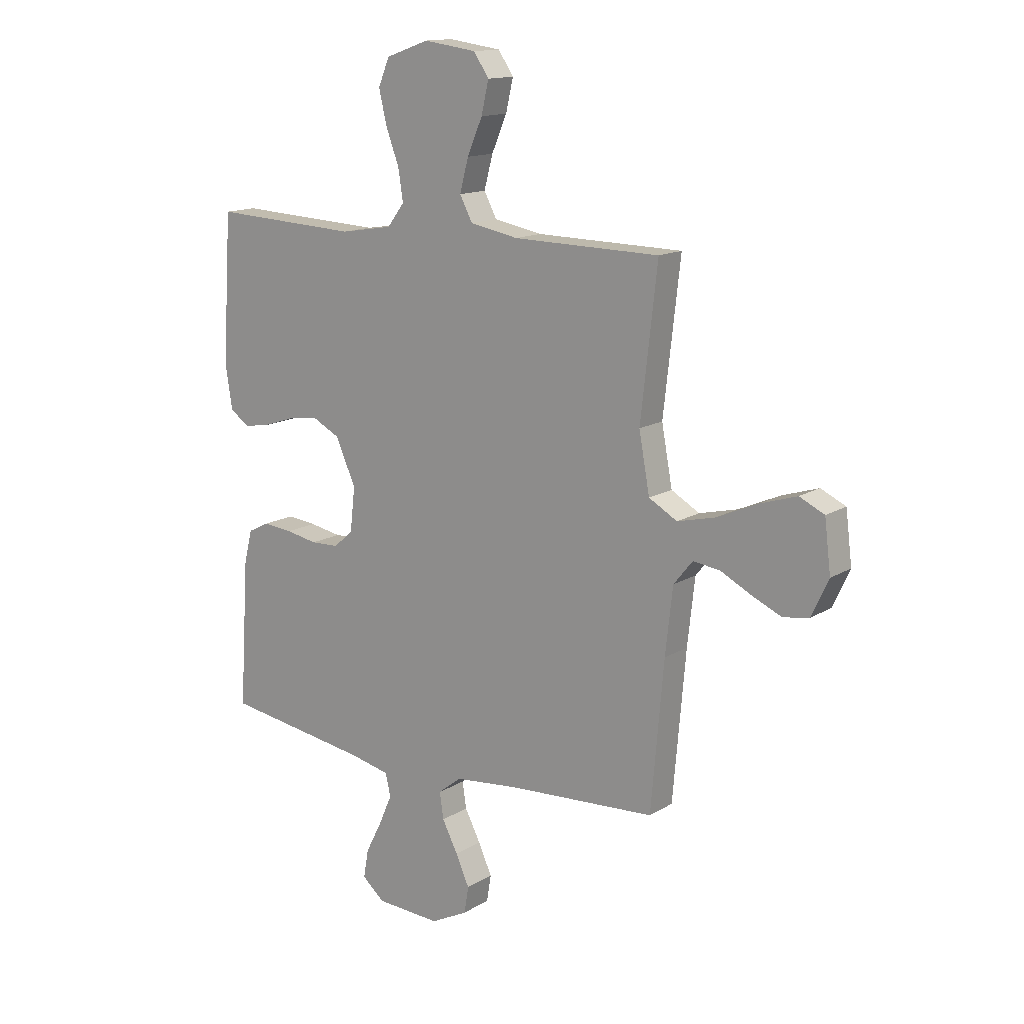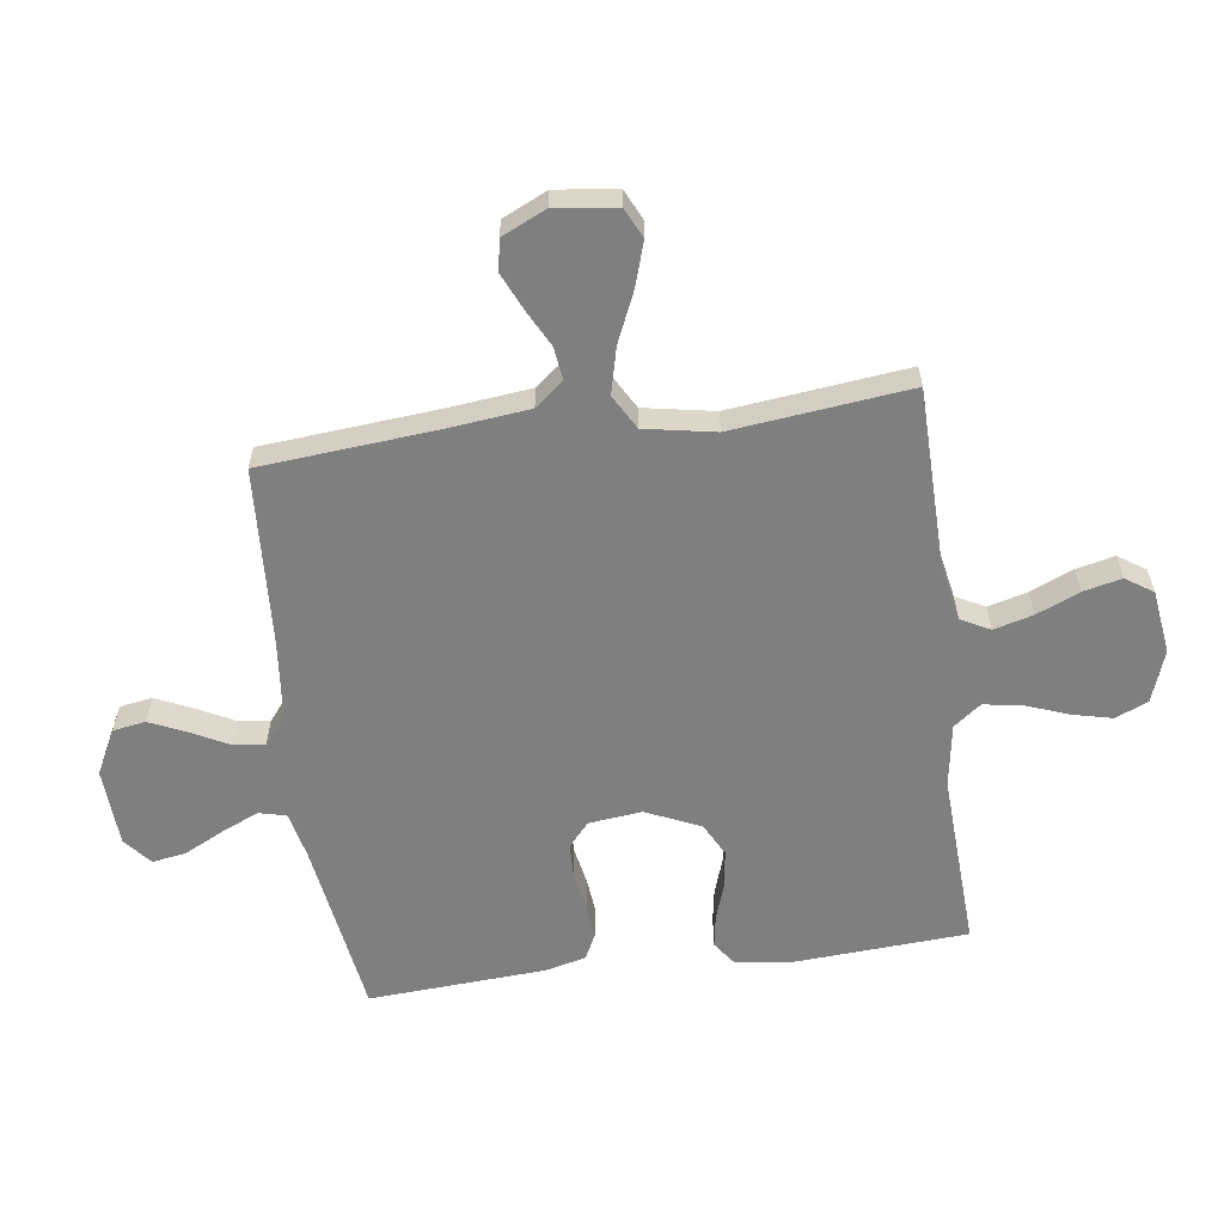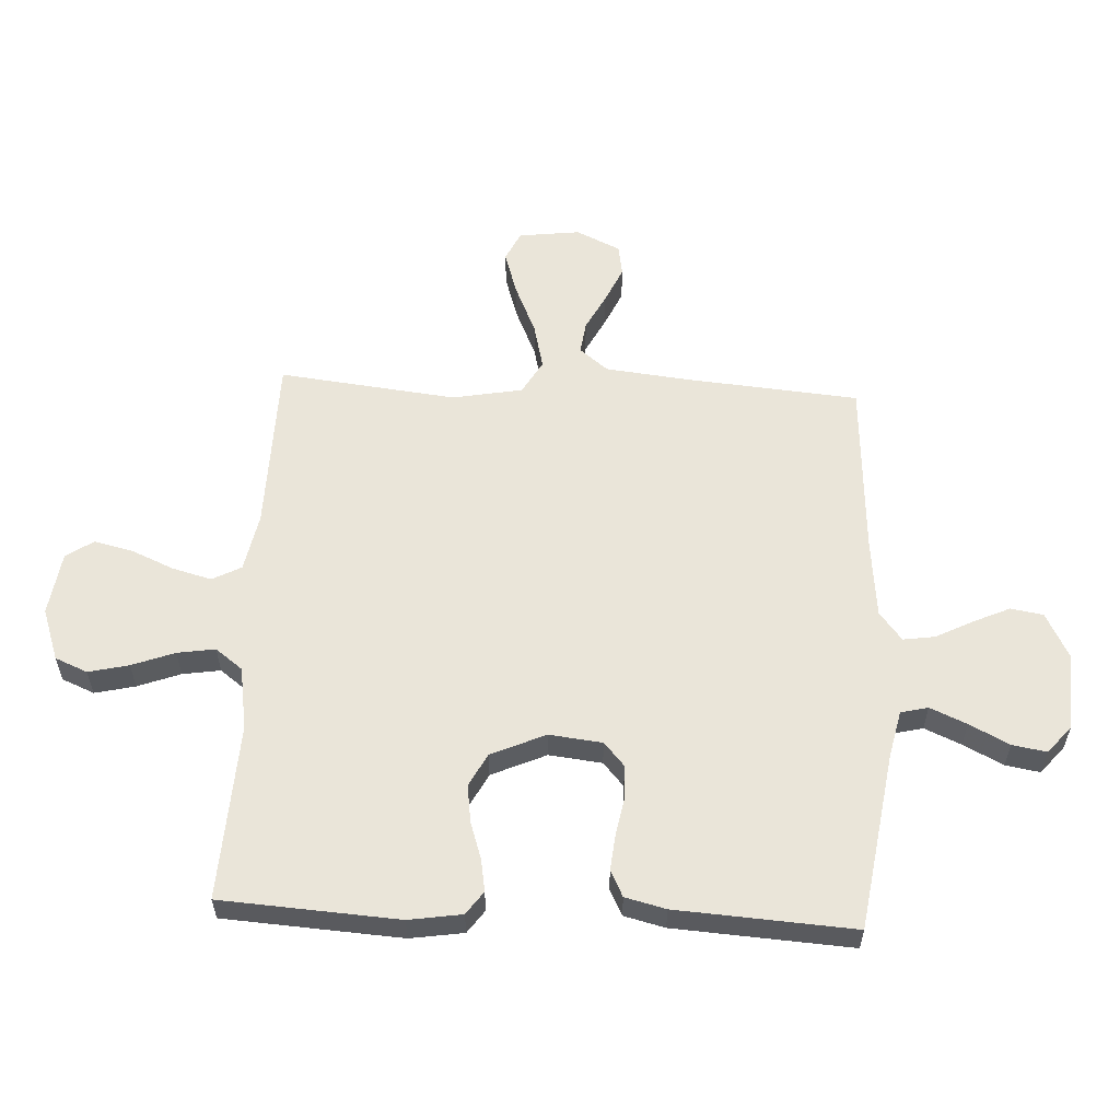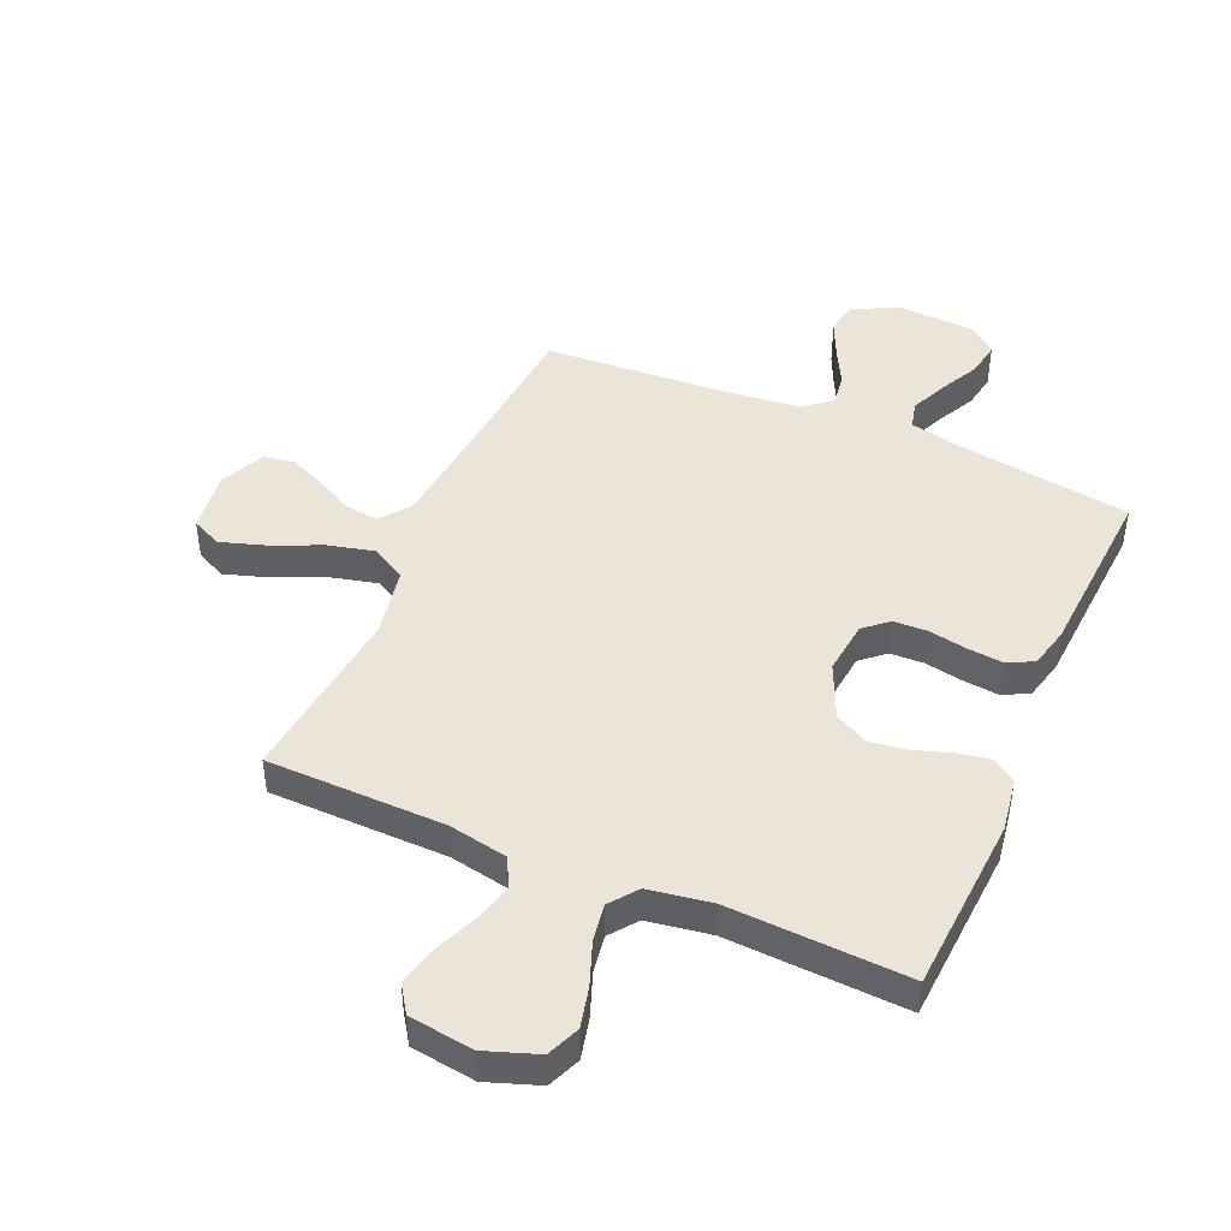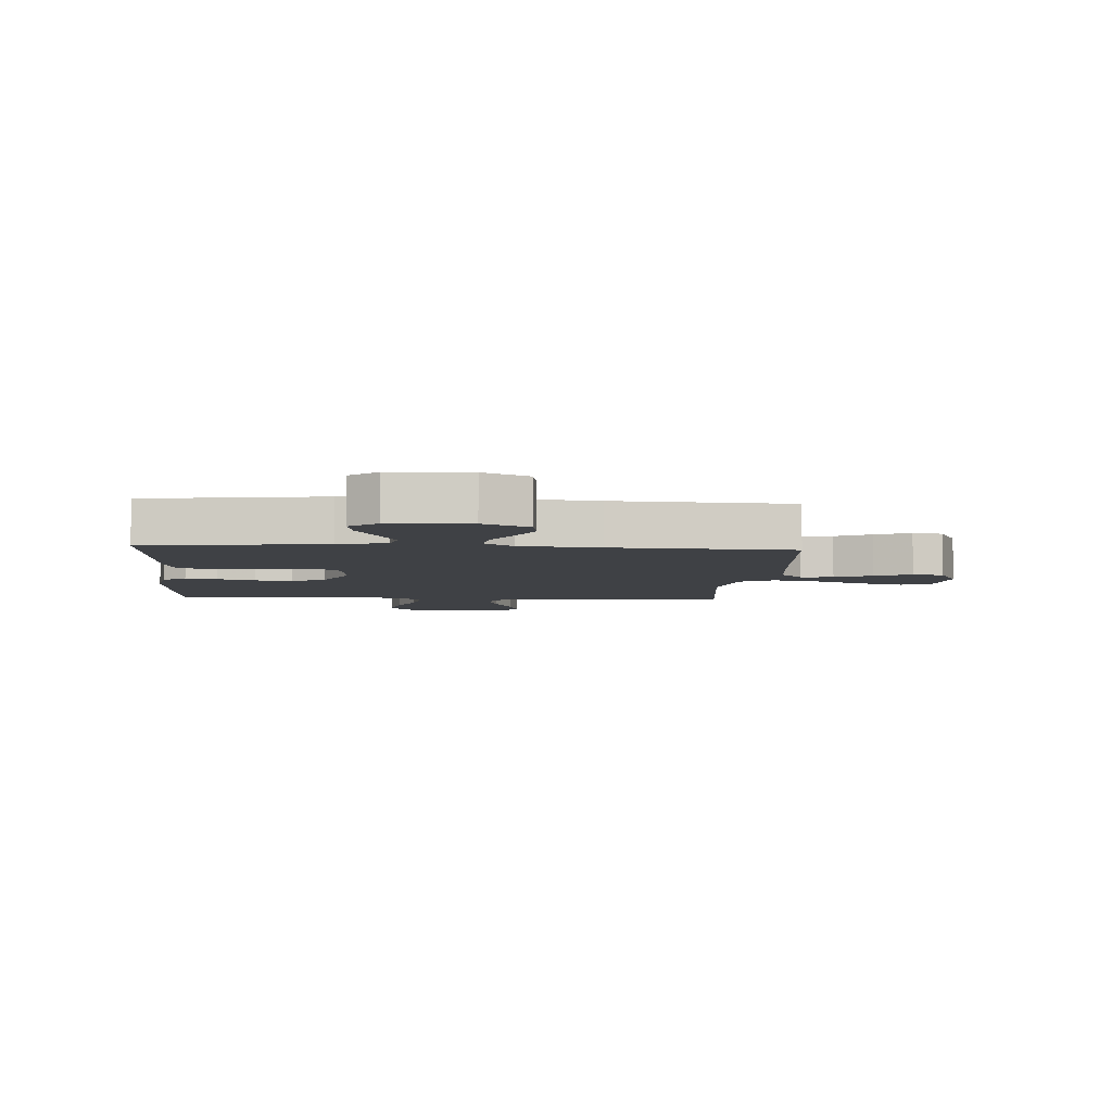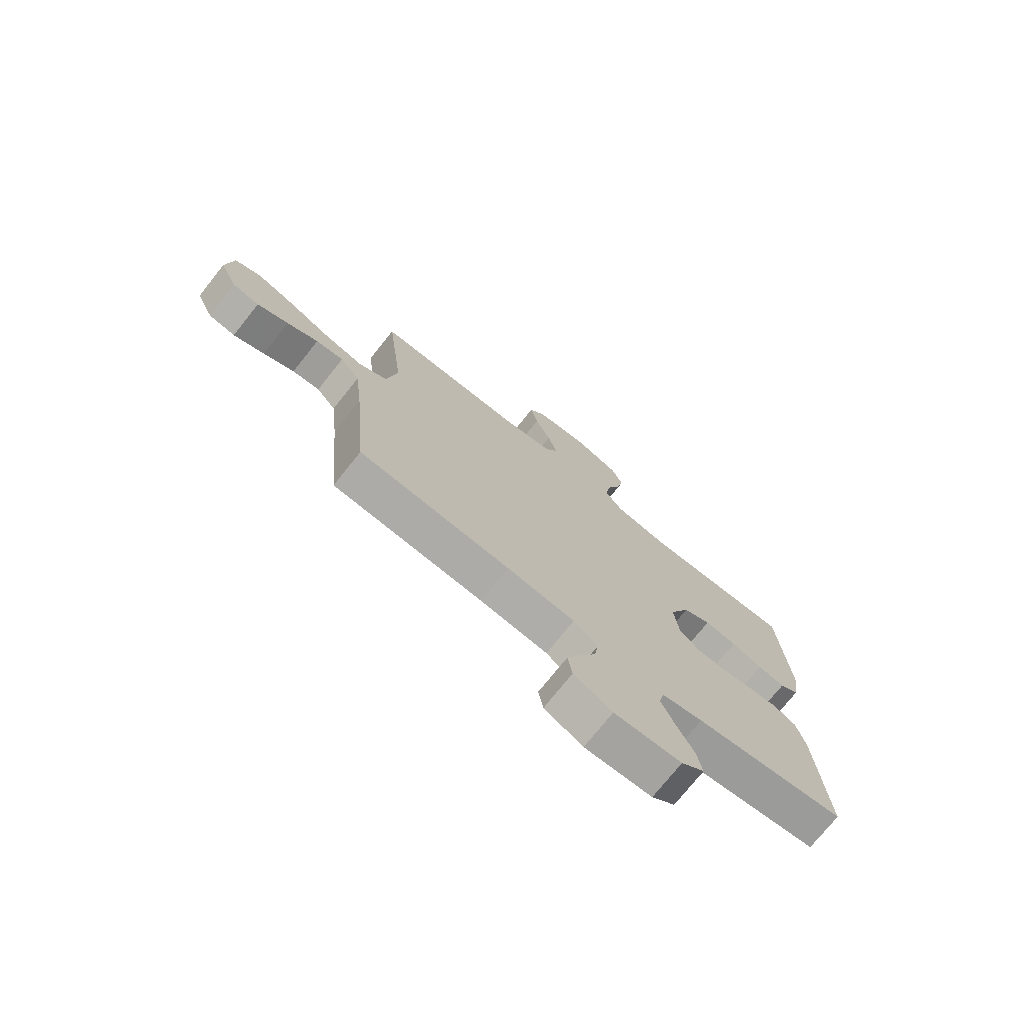
<metadata>
{"format":"obj","ext":"obj","renderer":"f3d","projection":"perspective","resolution":1024,"background":"white","views":[{"elev":14.3,"azim":-142.5,"up":"+Z"},{"elev":-59.7,"azim":-82.3,"up":"+Y"},{"elev":57.8,"azim":92.9,"up":"+Y"},{"elev":45.2,"azim":23.4,"up":"+Y"},{"elev":-5.3,"azim":176.0,"up":"+Y"},{"elev":-74.5,"azim":-38.6,"up":"+Z"}]}
</metadata>
<code>
v 0.5 0.07 -0.5
v 0.2 0.07 -0.545
v 0.119 0.07 -0.563
v 0.108 0.07 -0.609
v 0.135 0.07 -0.671
v 0.169 0.07 -0.738
v 0.179 0.07 -0.796
v 0.133 0.07 -0.835
v 0 0.07 -0.842
v -0.076 0.07 -0.803
v -0.085 0.07 -0.748
v -0.057 0.07 -0.686
v -0.025 0.07 -0.624
v -0.017 0.07 -0.57
v -0.065 0.07 -0.532
v -0.2 0.07 -0.518
v -0.5 0.07 -0.5
v -0.526 0.07 -0.2
v -0.541 0.07 -0.065
v -0.58 0.07 -0.017
v -0.635 0.07 -0.024
v -0.697 0.07 -0.056
v -0.759 0.07 -0.084
v -0.812 0.07 -0.075
v -0.847 0.07 0
v -0.834 0.07 0.104
v -0.783 0.07 0.128
v -0.708 0.07 0.104
v -0.624 0.07 0.067
v -0.546 0.07 0.048
v -0.488 0.07 0.081
v -0.466 0.07 0.2
v -0.5 0.07 0.5
v -0.2 0.07 0.505
v -0.101 0.07 0.524
v -0.075 0.07 0.573
v -0.093 0.07 0.64
v -0.124 0.07 0.712
v -0.139 0.07 0.777
v -0.108 0.07 0.823
v 0 0.07 0.838
v 0.088 0.07 0.807
v 0.111 0.07 0.752
v 0.095 0.07 0.684
v 0.068 0.07 0.612
v 0.058 0.07 0.548
v 0.093 0.07 0.502
v 0.2 0.07 0.485
v 0.5 0.07 0.5
v 0.519 0.07 0.2
v 0.505 0.07 0.11
v 0.466 0.07 0.082
v 0.412 0.07 0.091
v 0.349 0.07 0.112
v 0.285 0.07 0.121
v 0.229 0.07 0.092
v 0.188 0.07 0
v 0.198 0.07 -0.09
v 0.238 0.07 -0.125
v 0.295 0.07 -0.127
v 0.36 0.07 -0.115
v 0.42 0.07 -0.109
v 0.464 0.07 -0.131
v 0.481 0.07 -0.2
v 0.5 0 -0.5
v 0.2 0 -0.545
v 0.119 0 -0.563
v 0.108 0 -0.609
v 0.135 0 -0.671
v 0.169 0 -0.738
v 0.179 0 -0.796
v 0.133 0 -0.835
v 0 0 -0.842
v -0.076 0 -0.803
v -0.085 0 -0.748
v -0.057 0 -0.686
v -0.025 0 -0.624
v -0.017 0 -0.57
v -0.065 0 -0.532
v -0.2 0 -0.518
v -0.5 0 -0.5
v -0.526 0 -0.2
v -0.541 0 -0.065
v -0.58 0 -0.017
v -0.635 0 -0.024
v -0.697 0 -0.056
v -0.759 0 -0.084
v -0.812 0 -0.075
v -0.847 0 0
v -0.834 0 0.104
v -0.783 0 0.128
v -0.708 0 0.104
v -0.624 0 0.067
v -0.546 0 0.048
v -0.488 0 0.081
v -0.466 0 0.2
v -0.5 0 0.5
v -0.2 0 0.505
v -0.101 0 0.524
v -0.075 0 0.573
v -0.093 0 0.64
v -0.124 0 0.712
v -0.139 0 0.777
v -0.108 0 0.823
v 0 0 0.838
v 0.088 0 0.807
v 0.111 0 0.752
v 0.095 0 0.684
v 0.068 0 0.612
v 0.058 0 0.548
v 0.093 0 0.502
v 0.2 0 0.485
v 0.5 0 0.5
v 0.519 0 0.2
v 0.505 0 0.11
v 0.466 0 0.082
v 0.412 0 0.091
v 0.349 0 0.112
v 0.285 0 0.121
v 0.229 0 0.092
v 0.188 0 0
v 0.198 0 -0.09
v 0.238 0 -0.125
v 0.295 0 -0.127
v 0.36 0 -0.115
v 0.42 0 -0.109
v 0.464 0 -0.131
v 0.481 0 -0.2
f 64 1 2
f 63 64 2
f 62 63 2
f 61 62 2
f 60 61 2
f 59 60 2 3
f 58 59 3
f 57 58 3 4
f 52 53 54
f 51 52 54
f 50 51 54
f 49 50 54
f 48 49 54
f 47 48 54 55
f 46 47 55 56
f 43 44 45
f 42 43 45
f 41 42 45
f 40 41 45
f 39 40 45
f 38 39 45
f 37 38 45
f 36 37 45 46
f 46 56 57
f 36 46 57
f 35 36 57
f 32 33 34
f 35 57 4
f 34 35 4
f 32 34 4
f 31 32 4
f 27 28 29
f 26 27 29
f 25 26 29
f 24 25 29
f 23 24 29
f 22 23 29
f 21 22 29
f 20 21 29 30
f 16 17 18
f 15 16 18 19
f 31 4 5
f 30 31 5
f 20 30 5
f 19 20 5
f 15 19 5
f 14 15 5
f 11 12 13
f 10 11 13
f 9 10 13
f 9 13 14
f 8 9 14
f 7 8 14
f 6 7 14
f 5 6 14
f 66 65 128
f 66 128 127
f 66 127 126
f 66 126 125
f 66 125 124
f 67 66 124 123
f 67 123 122
f 68 67 122 121
f 118 117 116
f 118 116 115
f 118 115 114
f 118 114 113
f 118 113 112
f 119 118 112 111
f 120 119 111 110
f 109 108 107
f 109 107 106
f 109 106 105
f 109 105 104
f 109 104 103
f 109 103 102
f 109 102 101
f 110 109 101 100
f 121 120 110
f 121 110 100
f 121 100 99
f 98 97 96
f 68 121 99
f 68 99 98
f 68 98 96
f 68 96 95
f 93 92 91
f 93 91 90
f 93 90 89
f 93 89 88
f 93 88 87
f 93 87 86
f 93 86 85
f 94 93 85 84
f 82 81 80
f 83 82 80 79
f 69 68 95
f 69 95 94
f 69 94 84
f 69 84 83
f 69 83 79
f 69 79 78
f 77 76 75
f 77 75 74
f 77 74 73
f 78 77 73
f 78 73 72
f 78 72 71
f 78 71 70
f 78 70 69
f 1 65 66 2
f 2 66 67 3
f 3 67 68 4
f 4 68 69 5
f 5 69 70 6
f 6 70 71 7
f 7 71 72 8
f 8 72 73 9
f 9 73 74 10
f 10 74 75 11
f 11 75 76 12
f 12 76 77 13
f 13 77 78 14
f 14 78 79 15
f 15 79 80 16
f 16 80 81 17
f 17 81 82 18
f 18 82 83 19
f 19 83 84 20
f 20 84 85 21
f 21 85 86 22
f 22 86 87 23
f 23 87 88 24
f 24 88 89 25
f 25 89 90 26
f 26 90 91 27
f 27 91 92 28
f 28 92 93 29
f 29 93 94 30
f 30 94 95 31
f 31 95 96 32
f 32 96 97 33
f 33 97 98 34
f 34 98 99 35
f 35 99 100 36
f 36 100 101 37
f 37 101 102 38
f 38 102 103 39
f 39 103 104 40
f 40 104 105 41
f 41 105 106 42
f 42 106 107 43
f 43 107 108 44
f 44 108 109 45
f 45 109 110 46
f 46 110 111 47
f 47 111 112 48
f 48 112 113 49
f 49 113 114 50
f 50 114 115 51
f 51 115 116 52
f 52 116 117 53
f 53 117 118 54
f 54 118 119 55
f 55 119 120 56
f 56 120 121 57
f 57 121 122 58
f 58 122 123 59
f 59 123 124 60
f 60 124 125 61
f 61 125 126 62
f 62 126 127 63
f 63 127 128 64
f 64 128 65 1

</code>
